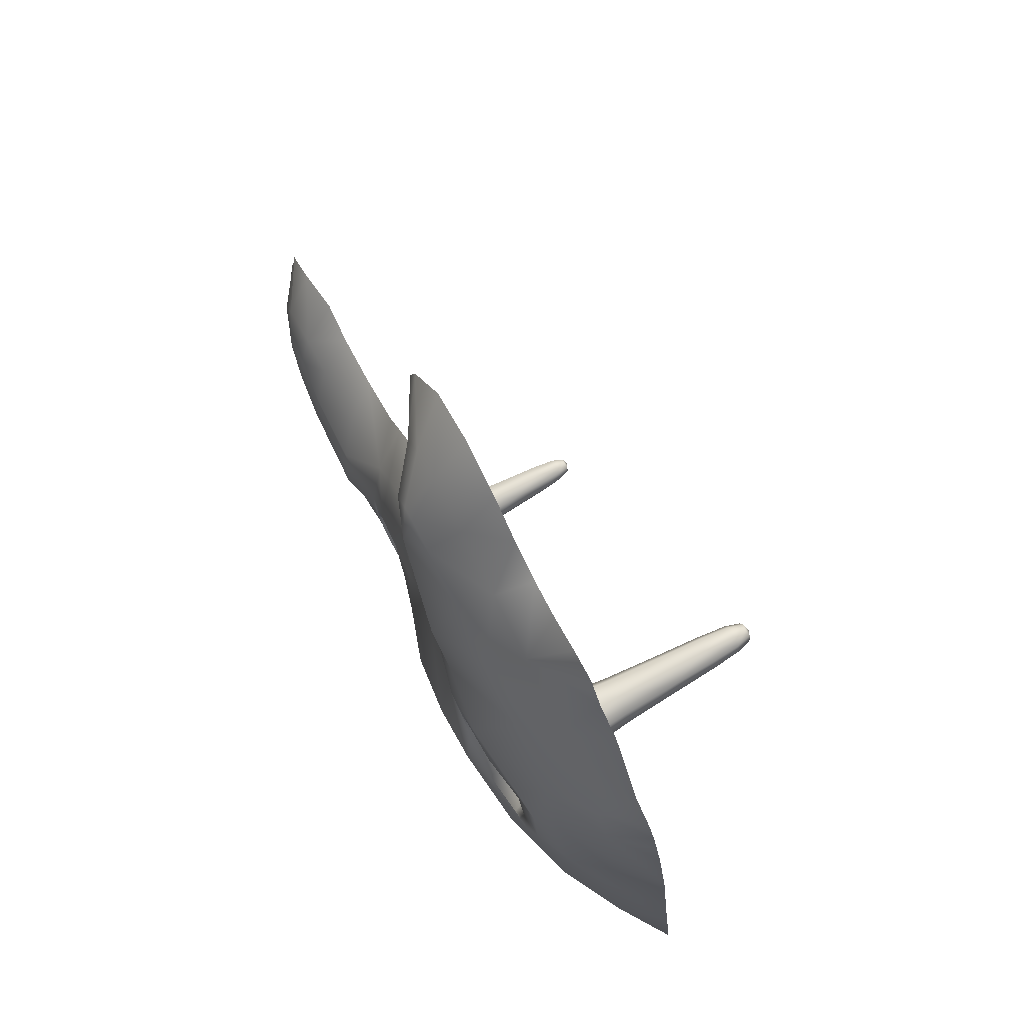
<metadata>
{"format":"obj","ext":"obj","renderer":"f3d","projection":"perspective","resolution":1024,"background":"white","views":[{"elev":76.5,"azim":-118.2,"up":"+Z"}]}
</metadata>
<code>
g Object352
v -1488 -270.1 7147
v -1497 -306.9 7160
v -1514 -303.2 7153
v -1516 -269.1 7142
v -1510 -314.3 7179
v -1528 -306.9 7165
v -1541 -270.1 7156
v -1518 -196.7 7133
v -1483 -196.7 7139
v -1549 -196.7 7151
v -1555 -92.84 7146
v -1519 -92.84 7126
v -1478 -92.84 7132
v -1546 -269.1 7185
v -1554 -196.7 7186
v -1531 -270.1 7210
v -1537 -196.7 7219
v -1541 -92.84 7225
v -1561 -92.84 7188
v -1531 -270.1 7210
v -1503 -269.1 7216
v -1502 -196.7 7224
v -1537 -196.7 7219
v -1479 -270.1 7201
v -1471 -196.7 7207
v -1502 -196.7 7224
v -1503 -269.1 7216
v -1464 -92.84 7212
v -1500 -92.84 7232
v -1471 -196.7 7207
v -1541 -92.84 7225
v -1479 -270.1 7201
v -1474 -269.1 7172
v -1466 -196.7 7171
v -1471 -196.7 7207
v -1458 -92.84 7170
v -1464 -92.84 7212
v -1471 -196.7 7207
v -1466 -196.7 7171
v -1458 -92.84 7170
v -1564 35.53 7139
v -1521 35.53 7115
v -1580 164.4 7128
v -1524 164.4 7097
v -1461 164.4 7107
v -1472 35.53 7123
v -1548 35.53 7234
v -1571 35.53 7190
v -1559 164.4 7251
v -1589 164.4 7193
v -1448 35.53 7168
v -1461 164.4 7107
v -1430 164.4 7165
v -1448 35.53 7168
v -1472 35.53 7123
v -1439 164.4 7230
v -1455 35.53 7218
v -1455 35.53 7218
v -1499 35.53 7242
v -1439 164.4 7230
v -1495 164.4 7261
v -1559 164.4 7251
v -1548 35.53 7234
v -1479 -270.1 7201
v -1505 -303.2 7205
v -1491 -306.9 7192
v -1531 -270.1 7210
v -1523 -306.9 7198
v -1505 -303.2 7205
v -1531 -270.1 7210
v -1510 -314.3 7179
v -1485 -303.2 7174
v -1497 -306.9 7160
v -1491 -306.9 7192
v -1510 -314.3 7179
v -1535 -303.2 7183
v -1523 -306.9 7198
v -1528 -306.9 7165
v -1510 -314.3 7179
v -1608 269.6 7108
v -1530 269.6 7065
v -1641 364.9 7084
v -1537 363 7026
v -1530 269.6 7065
v -1608 269.6 7108
v -1419 366.1 7045
v -1442 269.6 7079
v -1530 269.6 7065
v -1537 363 7026
v -1442 269.6 7079
v -1442 269.6 7079
v -1399 269.6 7159
v -1419 366.1 7045
v -1361 368 7153
v -1399 269.6 7159
v -1442 269.6 7079
v -1378 368.8 7274
v -1412 269.6 7249
v -1412 269.6 7249
v -1578 269.6 7279
v -1620 269.6 7198
v -1620 269.6 7198
v -1601 360.8 7313
v -1658 361.8 7205
v -1620 269.6 7198
v -1578 269.6 7279
v -1641 364.9 7084
v -1608 269.6 7108
v -1412 269.6 7249
v -1490 269.6 7293
v -1378 368.8 7274
v -1483 363 7331
v -1490 269.6 7293
v -1412 269.6 7249
v -1490 269.6 7293
v -1483 363 7331
v -1419 366.1 7045
v -1445 346.9 6960
v -1361 359.2 7006
v -1537 363 7026
v -1309 363.6 7125
v -1361 368 7153
v -1419 366.1 7045
v -1419 366.1 7045
v -1361 359.2 7006
v -1309 363.6 7125
v -1799 412.7 7172
v -1658 361.8 7205
v -1747 430 7343
v -1601 360.8 7313
v -1653 404.1 7421
v -1747 430 7343
v -1747 430 7343
v -1658 361.8 7205
v -1601 360.8 7313
v -1547 382.9 7470
v -1483 363 7331
v -1425 375.1 7414
v -1326 362.2 7300
v -1425 375.1 7414
v -1483 363 7331
v -1483 363 7331
v -1378 368.8 7274
v -1326 362.2 7300
v -1619 349.6 6949
v -1537 363 7026
v -1641 364.9 7084
v -1723 377.1 7045
v -1723 377.1 7045
v -1641 364.9 7084
v -1658 361.8 7205
v -1723 377.1 7045
v -1653 404.1 7421
v -1601 360.8 7313
v -1537 363 7026
v -1619 349.6 6949
v -1445 346.9 6960
v -1675 299.7 8985
v -1616 299.7 8925
v -1478 201.2 9007
v -1592 184.7 9123
v -1943 193.8 9198
v -2059 193.8 9114
v -1940 299.7 8992
v -1943 193.8 9198
v -1940 299.7 8992
v -1779 299.7 9017
v -1779 299.7 9017
v -1771 189.2 9218
v -1943 193.8 9198
v -2396 193.8 9092
v -2488 191.5 9078
v -2323 299.7 8889
v -1592 184.7 9123
v -1771 189.2 9218
v -1779 299.7 9017
v -1779 299.7 9017
v -1675 299.7 8985
v -1592 184.7 9123
v -2797 201.2 8715
v -2766 299.7 8529
v -2538 299.7 8737
v -2538 299.7 8737
v -2635 184.7 8859
v -2797 201.2 8715
v -2173 193.8 9068
v -2286 193.8 9060
v -2323 299.7 8889
v -2131 299.7 8941
v -2286 193.8 9060
v -2059 193.8 9114
v -2131 299.7 8941
v -1940 299.7 8992
v -2059 193.8 9114
v -2544 189.2 8959
v -2635 184.7 8859
v -2538 299.7 8737
v -2323 299.7 8889
v -2488 191.5 9078
v -483.9 299.7 7100
v -613.8 345.1 7102
v -603.8 345.1 7035
v -474.1 299.7 6998
v -702.8 299.7 6886
v -721.9 345.1 6977
v -929.7 361 6975
v -929.7 361 6975
v -940.2 315.6 6851
v -702.8 299.7 6886
v -940.2 315.6 6851
v -929.7 361 6975
v -1223 368.6 6986
v -1257 297.3 6864
v -1571 315.3 6883
v -1445 346.9 6960
v -1619 349.6 6949
v -1905 308 6869
v -1723 377.1 7045
v -1937 379.3 7029
v -1905 308 6869
v -1937 379.3 7029
v -2199 395 6931
v -2199 395 6931
v -2211 299.7 6757
v -1905 308 6869
v -2334 395 6928
v -2334 395 6928
v -2376 299.7 6764
v -2211 299.7 6757
v -2376 299.7 6764
v -2334 395 6928
v -2457 395 6981
v -2457 395 6981
v -2549 299.7 6838
v -2376 299.7 6764
v -2608 395 7088
v -2696 299.7 6965
v -2696 299.7 6965
v -2608 395 7088
v -2777 395 7266
v -2921 299.7 7182
v -2921 299.7 7182
v -2777 395 7266
v -2805 395 7419
v -2805 395 7419
v -2982 299.7 7411
v -2921 299.7 7182
v -2982 299.7 7411
v -2805 395 7419
v -2763 411.6 7694
v -2763 411.6 7694
v -2937 299.7 7794
v -2982 299.7 7411
v -2937 299.7 7794
v -2763 411.6 7694
v -2810 395 7938
v -2810 395 7938
v -2892 299.7 7955
v -2937 299.7 7794
v -2892 299.7 7955
v -2810 395 7938
v -2730 395 8214
v -2882 299.7 8231
v -2766 299.7 8529
v -2628 395 8436
v -2437 395 8612
v -2538 299.7 8737
v -2538 299.7 8737
v -2437 395 8612
v -2254 395 8741
v -2254 395 8741
v -2323 299.7 8889
v -2538 299.7 8737
v -2131 299.7 8941
v -2080 395 8788
v -1906 395 8834
v -1906 395 8834
v -1940 299.7 8992
v -2131 299.7 8941
v -1816 395 8858
v -1779 299.7 9017
v -1779 299.7 9017
v -1816 395 8858
v -1771 395 8852
v -1675 299.7 8985
v -1771 395 8852
v -1726 395 8820
v -1616 299.7 8925
v -1616 299.7 8925
v -1740 395 8716
v -1598 299.7 8712
v -1598 299.7 8712
v -1740 395 8716
v -1782 395 8611
v -1628 299.7 8561
v -1911 395 8333
v -1744 299.7 8310
v -1744 299.7 8310
v -1911 395 8333
v -1865 395 8048
v -1706 299.7 8072
v -1706 299.7 8072
v -1865 395 8048
v -1828 395 7772
v -1677 299.7 7852
v -1677 299.7 7852
v -1828 395 7772
v -1681 395 7559
v -1681 395 7559
v -1510 299.7 7703
v -1677 299.7 7852
v -1510 299.7 7703
v -1681 395 7559
v -1547 382.9 7470
v -1411 299.7 7611
v -1262 299.7 7397
v -1326 362.2 7300
v -1106 368.6 7176
v -1037 299.7 7298
v -1037 299.7 7298
v -1106 368.6 7176
v -867.7 361 7135
v -820.3 299.7 7276
v -820.3 299.7 7276
v -867.7 361 7135
v -707.9 345.1 7127
v -684.6 299.7 7253
v -684.6 299.7 7253
v -707.9 345.1 7127
v -613.8 345.1 7102
v -537.6 299.7 7203
v -721.9 345.1 6977
v -474.2 299.7 6998
v -702.8 299.7 6886
v -723.6 366.7 7050
v -483.9 299.7 7100
v -1816 395 8858
v -1906 395 8834
v -1828 434.8 8743
v -1828 434.8 8743
v -2075 478.2 8570
v -2176 474 8453
v -2075 478.2 8570
v -2437 395 8612
v -2628 395 8436
v -2345 487.7 8226
v -2345 487.7 8226
v -2822 299.7 8377
v -2730 395 8214
v -2628 395 8436
v -2766 299.7 8529
v -2882 299.7 8231
v -2691 451.7 7939
v -2652 445.6 8099
v -2652 445.6 8099
v -1926 488.3 7375
v -1799 412.7 7172
v -1747 430 7343
v -895.1 385.8 7065
v -1168 397.7 7095
v -723.6 366.7 7050
v -895.1 385.8 7065
v -1425 375.1 7414
v -1326 362.2 7300
v -1262 299.7 7397
v -1346 299.7 7536
v -2112 459 7110
v -1937 379.3 7029
v -1926 488.3 7375
v -2632 458.3 7725
v -2691 451.7 7939
v -2763 411.6 7694
v -2805 395 7419
v -2562 476.7 7491
v -1865 395 8048
v -2071 452.5 7987
v -2099 460.2 7764
v -1828 395 7772
v -1782 395 8611
v -1828 434.8 8743
v -2075 478.2 8570
v -1911 395 8333
v -1911 395 8333
v -2075 478.2 8570
v -2176 474 8453
v -1865 395 8048
v -2052 455.5 8231
v -2193 488 8129
v -2193 488 8129
v -2071 452.5 7987
v -1865 395 8048
v -2099 460.2 7764
v -2198 484.1 7646
v -2119 507.3 7402
v -2119 507.3 7402
v -1828 395 7772
v -2099 460.2 7764
v -1828 434.8 8743
v -1747 430 7343
v -1926 488.3 7375
v -1681 395 7559
v -1747 430 7343
v -1653 404.1 7421
v -1653 404.1 7421
v -1326 362.2 7300
v -1309 363.6 7125
v -1168 397.7 7095
v -1106 368.6 7176
v -895.1 385.8 7065
v -895.1 385.8 7065
v -867.7 361 7135
v -707.9 345.1 7127
v -707.9 345.1 7127
v -2608 395 7088
v -2457 395 6981
v -2288 475.2 7191
v -1926 488.3 7375
v -2319 510.5 7562
v -2562 476.7 7491
v -2288 475.2 7191
v -2288 475.2 7191
v -2119 507.3 7402
v -2319 510.5 7562
v -2562 476.7 7491
v -2608 395 7088
v -2288 475.2 7191
v -2562 476.7 7491
v -2608 395 7088
v -2112 459 7110
v -2199 395 6931
v -2112 459 7110
v -2288 475.2 7191
v -2334 395 6928
v -2288 475.2 7191
v -2112 459 7110
v -1926 488.3 7375
v -2119 507.3 7402
v -2457 395 6981
v -2334 395 6928
v -2288 475.2 7191
v -2484 480.4 7605
v -1628 299.7 8561
v -1491 201.2 8485
v -1440 201.2 8563
v -976.1 193.8 7439
v -1037 299.7 7298
v -820.3 299.7 7276
v -803.7 193.8 7431
v -803.7 193.8 7431
v -820.3 299.7 7276
v -684.6 299.7 7253
v -654.3 184.7 7406
v -662.1 193.8 6734
v -702.8 299.7 6886
v -940.2 315.6 6851
v -932.2 193.8 6695
v -932.2 193.8 6695
v -940.2 315.6 6851
v -1257 297.3 6864
v -1264 193.8 6709
v -1264 193.8 6709
v -1257 297.3 6864
v -1571 315.3 6883
v -1572 193.8 6727
v -1572 193.8 6727
v -1571 315.3 6883
v -1905 308 6869
v -1846 193.8 6712
v -2187 193.8 6600
v -2069 193.8 6639
v -2211 299.7 6757
v -2442 193.8 6617
v -2351 193.8 6611
v -2376 299.7 6764
v -2442 193.8 6617
v -2376 299.7 6764
v -2549 299.7 6838
v -2632 193.8 6705
v -2632 193.8 6705
v -2549 299.7 6838
v -2696 299.7 6965
v -2696 299.7 6965
v -2801 193.8 6850
v -2632 193.8 6705
v -2801 193.8 6850
v -2696 299.7 6965
v -2921 299.7 7182
v -2921 299.7 7182
v -3060 193.8 7099
v -2801 193.8 6850
v -3060 193.8 7099
v -2921 299.7 7182
v -2982 299.7 7411
v -2982 299.7 7411
v -3142 193.8 7404
v -3060 193.8 7099
v -3069 193.8 7828
v -3105 193.8 7616
v -2937 299.7 7794
v -1530 193.8 7930
v -1677 299.7 7852
v -1510 299.7 7703
v -1510 299.7 7703
v -1416 193.8 7806
v -1530 193.8 7930
v -1706 299.7 8072
v -1677 299.7 7852
v -1530 193.8 7930
v -1551 193.8 8094
v -1583 184.7 8288
v -1744 299.7 8310
v -1706 299.7 8072
v -1706 299.7 8072
v -1551 193.8 8094
v -1583 184.7 8288
v -3027 184.7 7979
v -3069 193.8 7828
v -2937 299.7 7794
v -2892 299.7 7955
v -1230 193.8 7616
v -1307 193.8 7711
v -1411 299.7 7611
v -1346 299.7 7536
v -1262 299.7 7397
v -1262 299.7 7397
v -1154 193.8 7519
v -1230 193.8 7616
v -1307 193.8 7711
v -1510 299.7 7703
v -1262 299.7 7397
v -1037 299.7 7298
v -976.1 193.8 7439
v -1154 193.8 7519
v -2875 201.2 8664
v -2892 299.7 7955
v -2882 299.7 8231
v -3017 201.2 8242
v -3027 184.7 7979
v -333.2 199.2 7074
v -474.1 299.7 6998
v -312.3 201.2 6994
v -357.9 199.3 7145
v -483.9 299.7 7100
v -447.1 184.7 6820
v -474.1 299.7 6998
v -702.8 299.7 6886
v -702.8 299.7 6886
v -662.1 193.8 6734
v -447.1 184.7 6820
v -2910 199.2 8589
v -2822 299.7 8377
v -2936 199.3 8518
v -2962 199.5 8448
v -2822 299.7 8377
v -2936 199.3 8518
v -339.6 201.2 6905
v -391.1 201.2 7290
v -506.3 201.2 7372
v -537.6 299.7 7203
v -684.6 299.7 7253
v -537.6 299.7 7203
v -506.3 201.2 7372
v -654.3 184.7 7406
v -447.1 184.7 6820
v -1491 201.2 8485
v -1628 299.7 8561
v -1744 299.7 8310
v -1744 299.7 8310
v -1583 184.7 8288
v -1491 201.2 8485
v -1598 299.7 8712
v -1438 199.2 8645
v -1442 199.3 8720
v -1442 199.3 8720
v -1446 199.5 8796
v -1598 299.7 8712
v -1435 201.2 8869
v -1616 299.7 8925
v -1598 299.7 8712
v -1435 201.2 8869
v -1435 201.2 8869
v -3017 201.2 8242
v -2882 299.7 8231
v -1846 193.8 6712
v -1905 308 6869
v -2273 193.8 6606
v -2273 193.8 6606
v -2211 299.7 6757
v -537.6 299.7 7203
v -483.9 299.7 7100
v -357.9 199.3 7145
v -391.1 201.2 7290
v -2982 299.7 7411
v -3105 193.8 7616
v -3142 193.8 7404
v -2982 299.7 7411
v -2131 299.7 8941
v -2323 299.7 8889
v -2254 395 8741
v -2080 395 8788
v -2075 478.2 8570
v -2345 487.7 8226
v -2628 395 8436
v -2559 459 8173
v -2632 458.3 7725
v -2632 458.3 7725
v -2198 484.1 7646
v -1911 395 8333
v -2176 474 8453
v -2052 455.5 8231
v -1865 395 8048
v -1911 395 8333
v -2052 455.5 8231
v -2176 474 8453
v -2345 487.7 8226
v -2193 488 8129
v -2193 488 8129
v -1309 363.6 7125
v -1309 363.6 7125
v -1361 359.2 7006
v -1223 368.6 6986
v -1346 299.7 7536
v -1547 382.9 7470
v -1425 375.1 7414
v -1346 299.7 7536
v -1937 379.3 7029
v -1723 377.1 7045
v -1799 412.7 7172
v -1937 379.3 7029
v -1257 297.3 6864
v -1257 297.3 6864
v -1445 346.9 6960
v -1619 349.6 6949
v -1905 308 6869
v -1571 315.3 6883
v -1619 349.6 6949
v -2464 -397.2 7951
v -2450 -448.4 7937
v -2430 -443.2 7949
v -2430 -395.9 7964
v -2430 -458.7 7916
v -2409 -448.4 7937
v -2396 -397.2 7951
v -2430 -295.3 7974
v -2472 -295.3 7960
v -2387 -295.3 7960
v -2380 -150.9 7967
v -2430 -150.9 7984
v -2479 -150.9 7967
v -2383 -395.9 7916
v -2373 -295.3 7916
v -2396 -397.2 7881
v -2387 -295.3 7872
v -2380 -150.9 7865
v -2363 -150.9 7916
v -2430 -395.9 7868
v -2430 -295.3 7858
v -2464 -397.2 7881
v -2472 -295.3 7872
v -2479 -150.9 7865
v -2430 -150.9 7848
v -2464 -397.2 7881
v -2476 -395.9 7916
v -2486 -295.3 7916
v -2472 -295.3 7872
v -2496 -150.9 7916
v -2479 -150.9 7865
v -2370 27.54 7977
v -2430 27.54 7997
v -2353 206.6 7995
v -2430 206.6 8021
v -2506 206.6 7995
v -2489 27.54 7977
v -2370 27.54 7855
v -2351 27.54 7916
v -2353 206.6 7837
v -2328 206.6 7916
v -2509 27.54 7916
v -2532 206.6 7916
v -2506 206.6 7837
v -2489 27.54 7855
v -2489 27.54 7855
v -2430 27.54 7835
v -2506 206.6 7837
v -2430 206.6 7811
v -2464 -397.2 7881
v -2430 -443.2 7883
v -2450 -448.4 7895
v -2396 -397.2 7881
v -2409 -448.4 7895
v -2430 -458.7 7916
v -2462 -443.2 7916
v -2450 -448.4 7937
v -2450 -448.4 7895
v -2430 -458.7 7916
v -2397 -443.2 7916
v -2409 -448.4 7895
v -2409 -448.4 7937
v -2430 -458.7 7916
v -2323 352.9 8026
v -2430 352.9 8062
v -2287 485.4 8063
v -2430 482.8 8112
v -2430 352.9 8062
v -2323 352.9 8026
v -2573 455.3 8063
v -2536 352.9 8026
v -2430 352.9 8062
v -2430 482.8 8112
v -2536 352.9 8026
v -2572 352.9 7916
v -2620 457.9 7916
v -2572 352.9 7916
v -2573 467.5 7769
v -2536 352.9 7806
v -2572 352.9 7916
v -2620 457.9 7916
v -2536 352.9 7806
v -2323 352.9 7806
v -2288 352.9 7916
v -2287 479.7 7769
v -2239 481.1 7916
v -2288 352.9 7916
v -2323 352.9 7806
v -2287 485.4 8063
v -2323 352.9 8026
v -2288 352.9 7916
v -2239 481.1 7916
v -2536 352.9 7806
v -2430 352.9 7770
v -2573 467.5 7769
v -2430 482.8 7720
v -2430 352.9 7770
v -2536 352.9 7806
v -2287 479.7 7769
v -2323 352.9 7806
v -2430 352.9 7770
v -2430 482.8 7720
v -2573 455.3 8063
v -2559 459 8173
v -2652 445.6 8099
v -2430 482.8 8112
v -2691 451.7 7939
v -2620 457.9 7916
v -2573 455.3 8063
v -2652 445.6 8099
v -2071 452.5 7987
v -2239 481.1 7916
v -2099 460.2 7764
v -2287 479.7 7769
v -2198 484.1 7646
v -2099 460.2 7764
v -2239 481.1 7916
v -2319 510.5 7562
v -2430 482.8 7720
v -2484 480.4 7605
v -2632 458.3 7725
v -2484 480.4 7605
v -2430 482.8 7720
v -2430 482.8 7720
v -2573 467.5 7769
v -2632 458.3 7725
v -2620 457.9 7916
v -2691 451.7 7939
v -2345 487.7 8226
v -2430 482.8 8112
v -2287 485.4 8063
v -2193 488 8129
v -2193 488 8129
v -2287 485.4 8063
v -2319 510.5 7562
v -2287 479.7 7769
v -2430 482.8 7720
v -2319 510.5 7562
v -2345 487.7 8226
v -2730 395 8214
v -2652 445.6 8099
f 69 21 70
f 22 20 21
f 20 22 23
f 31 23 22
f 62 63 59
f 31 59 63
f 59 31 29
f 22 29 31
f 29 22 28
f 30 28 22
f 59 29 28
f 59 61 62
f 28 58 59
f 60 59 58
f 59 60 61
f 110 61 60
f 61 110 62
f 100 62 110
f 62 100 101
f 60 109 110
f 643 698 696
f 699 696 698
f 696 699 697
f 643 646 644
f 649 645 644
f 681 667 678
f 666 678 667
f 678 666 649
f 664 649 666
f 649 664 645
f 637 645 664
f 645 637 644
f 640 644 637
f 644 640 643
f 639 643 640
f 643 639 642
f 641 642 639
f 664 667 665
f 667 664 666
f 640 637 639
f 638 639 637
f 639 638 641
f 664 665 662
f 649 673 678
f 680 681 678
f 637 664 663
f 662 663 664
f 663 662 692
f 694 692 662
f 692 694 695
f 692 637 663
f 637 692 693
f 695 693 692
f 680 711 718
f 711 680 679
f 678 679 680
f 679 678 672
f 673 672 678
f 672 673 669
f 649 669 673
f 669 649 648
f 644 648 649
f 648 644 647
f 646 647 644
f 647 646 651
f 643 651 646
f 651 643 650
f 696 650 643
f 650 696 652
f 697 652 696
f 651 650 652
f 669 648 647
f 711 679 672
f 651 655 647
f 669 671 672
f 657 656 658
f 656 657 652
f 653 652 657
f 652 653 651
f 654 651 653
f 651 654 655
f 675 655 654
f 655 675 647
f 668 647 675
f 647 668 669
f 670 669 668
f 669 670 671
f 701 671 670
f 671 701 672
f 710 672 701
f 672 710 711
f 670 668 675
f 654 674 675
f 670 700 701
f 683 654 661
f 654 683 674
f 676 674 683
f 674 676 675
f 677 675 676
f 675 677 670
f 720 670 677
f 670 720 700
f 720 676 719
f 676 720 677
f 683 682 684
f 682 683 660
f 661 660 683
f 660 661 657
f 654 657 661
f 657 654 653
f 685 683 684
f 683 685 676
f 730 676 685
f 676 730 719
f 684 730 685
f 730 684 729
f 658 659 657
f 660 657 659
f 72 74 75
f 74 72 32
f 33 32 72
f 32 33 34
f 1 34 33
f 34 1 9
f 8 9 1
f 9 8 13
f 12 13 8
f 13 12 42
f 11 42 12
f 42 11 41
f 48 41 11
f 41 48 43
f 50 43 48
f 43 50 102
f 49 102 50
f 48 49 50
f 49 48 47
f 34 35 32
f 51 36 13
f 34 13 36
f 13 34 9
f 1 4 8
f 4 7 8
f 7 4 3
f 1 3 4
f 3 1 2
f 3 6 7
f 6 3 5
f 2 5 3
f 102 80 43
f 81 43 80
f 90 45 81
f 44 81 45
f 81 44 43
f 42 43 44
f 43 42 41
f 51 13 46
f 42 46 13
f 46 42 45
f 44 45 42
f 76 7 78
f 7 76 14
f 76 78 79
f 8 11 12
f 11 8 10
f 7 10 8
f 10 7 15
f 14 15 7
f 15 14 16
f 76 16 14
f 16 76 77
f 79 77 76
f 16 17 15
f 15 18 19
f 18 15 17
f 48 18 47
f 18 48 19
f 11 19 48
f 19 11 15
f 10 15 11
f 72 1 33
f 1 72 73
f 75 73 72
f 687 656 689
f 656 687 686
f 688 686 687
f 687 691 688
f 691 687 690
f 689 690 687
f 142 143 144
f 122 144 143
f 144 122 121
f 123 121 122
f 213 210 212
f 211 212 210
f 212 211 360
f 359 360 211
f 212 360 618
f 412 411 361
f 362 361 411
f 361 362 205
f 206 205 362
f 205 206 204
f 39 37 38
f 37 39 40
f 54 37 40
f 37 54 57
f 54 55 52
f 91 92 52
f 53 52 92
f 52 53 54
f 56 54 53
f 54 56 57
f 92 56 53
f 56 92 99
f 540 541 539
f 541 540 556
f 564 556 540
f 543 539 542
f 539 543 540
f 147 145 146
f 145 147 148
f 266 264 265
f 264 266 267
f 268 269 270
f 343 270 269
f 269 342 343
f 342 269 347
f 365 363 364
f 363 365 366
f 449 451 452
f 451 449 450
f 455 453 454
f 453 455 456
f 459 457 458
f 457 459 460
f 463 461 462
f 461 463 464
f 467 465 466
f 465 467 468
f 469 470 471
f 584 471 470
f 471 584 585
f 586 469 471
f 472 473 474
f 587 474 473
f 474 587 588
f 477 475 476
f 475 477 478
f 733 731 732
f 731 733 734
f 737 735 736
f 735 737 738
f 740 742 775
f 742 740 739
f 741 739 740
f 745 743 744
f 743 745 746
f 748 769 770
f 769 748 747
f 749 747 748
f 771 751 750
f 752 750 751
f 750 752 753
f 65 64 27
f 64 65 66
f 65 71 66
f 71 65 68
f 67 68 65
f 26 24 25
f 24 26 27
f 84 82 83
f 82 84 85
f 88 86 87
f 86 88 89
f 93 94 95
f 97 95 94
f 95 97 98
f 95 96 93
f 105 104 107
f 104 105 103
f 106 103 105
f 103 106 115
f 107 108 105
f 115 116 103
f 113 111 112
f 111 113 114
f 118 117 120
f 117 118 119
f 124 125 126
f 128 127 152
f 127 128 129
f 130 131 132
f 133 134 135
f 153 154 136
f 137 136 154
f 136 137 138
f 139 140 141
f 149 150 151
f 155 156 157
f 160 159 581
f 159 160 158
f 161 158 160
f 162 163 164
f 165 166 167
f 168 169 170
f 173 171 172
f 171 173 190
f 174 175 176
f 177 178 179
f 181 180 534
f 180 181 182
f 534 550 181
f 551 181 550
f 550 552 551
f 183 184 185
f 187 188 186
f 189 186 188
f 186 189 191
f 192 193 194
f 196 197 195
f 198 195 197
f 195 198 199
f 413 335 201
f 202 201 335
f 201 202 200
f 203 200 202
f 203 202 332
f 335 332 202
f 332 333 203
f 333 332 334
f 207 208 209
f 215 214 630
f 214 215 216
f 218 217 633
f 217 218 219
f 220 221 222
f 429 222 221
f 224 223 226
f 223 224 225
f 227 228 229
f 230 231 232
f 234 236 237
f 236 234 233
f 235 233 234
f 240 238 239
f 238 240 241
f 428 424 243
f 244 243 424
f 243 244 242
f 245 246 247
f 248 249 250
f 251 252 253
f 254 255 256
f 370 256 255
f 256 370 371
f 257 258 259
f 257 353 354
f 262 261 355
f 261 262 260
f 263 260 262
f 271 272 273
f 341 340 275
f 276 275 340
f 275 276 274
f 278 280 281
f 280 278 277
f 279 277 278
f 284 282 283
f 282 284 285
f 289 285 284
f 339 337 338
f 337 339 286
f 287 286 339
f 286 287 288
f 290 288 287
f 288 290 291
f 290 287 339
f 294 292 293
f 292 294 295
f 296 295 294
f 295 296 297
f 294 293 398
f 300 298 299
f 298 300 301
f 304 302 303
f 302 304 305
f 400 399 307
f 308 307 399
f 307 308 306
f 309 310 311
f 314 312 313
f 312 314 315
f 622 315 314
f 404 314 313
f 318 316 317
f 316 318 319
f 322 321 410
f 321 322 320
f 323 320 322
f 326 324 325
f 324 326 327
f 330 328 329
f 328 330 331
f 336 331 330
f 344 345 346
f 352 349 348
f 350 348 349
f 348 350 351
f 357 356 629
f 356 357 358
f 367 368 369
f 374 372 373
f 372 374 605
f 377 375 376
f 375 377 378
f 381 379 380
f 379 381 382
f 383 384 385
f 386 387 388
f 389 390 391
f 392 393 394
f 396 395 417
f 395 396 397
f 401 402 403
f 407 405 406
f 405 407 408
f 409 408 407
f 414 415 416
f 419 441 606
f 441 419 418
f 420 418 419
f 421 422 423
f 607 423 422
f 425 426 427
f 432 430 431
f 430 432 433
f 436 434 435
f 434 436 437
f 438 439 440
f 444 442 443
f 442 444 571
f 572 571 444
f 571 572 573
f 447 445 446
f 445 447 448
f 479 480 481
f 482 483 484
f 485 486 487
f 488 489 490
f 491 492 493
f 494 495 496
f 497 498 499
f 593 499 498
f 500 501 502
f 528 504 503
f 505 503 504
f 508 506 507
f 506 508 509
f 510 511 512
f 513 514 515
f 518 516 517
f 516 518 519
f 522 521 529
f 521 522 520
f 523 520 522
f 520 523 524
f 525 526 527
f 532 530 531
f 530 532 533
f 537 535 536
f 535 537 538
f 544 545 546
f 547 548 549
f 554 582 583
f 582 554 553
f 555 553 554
f 557 558 559
f 562 560 561
f 560 562 563
f 565 566 567
f 568 569 570
f 574 575 576
f 580 576 575
f 577 578 579
f 591 589 590
f 589 591 592
f 594 595 596
f 599 597 598
f 597 599 600
f 601 600 599
f 776 777 603
f 604 603 777
f 603 604 602
f 608 609 610
f 617 610 609
f 611 612 613
f 614 615 616
f 632 631 620
f 621 620 631
f 620 621 619
f 623 624 625
f 626 627 628
f 634 635 636
f 704 702 703
f 702 704 705
f 712 713 706
f 707 706 713
f 706 707 708
f 708 709 706
f 716 714 715
f 714 716 717
f 723 721 722
f 721 723 724
f 727 725 726
f 725 727 728
f 754 755 756
f 757 758 759
f 760 761 762
f 763 762 761
f 762 763 764
f 767 765 766
f 765 767 768
f 772 773 774

</code>
